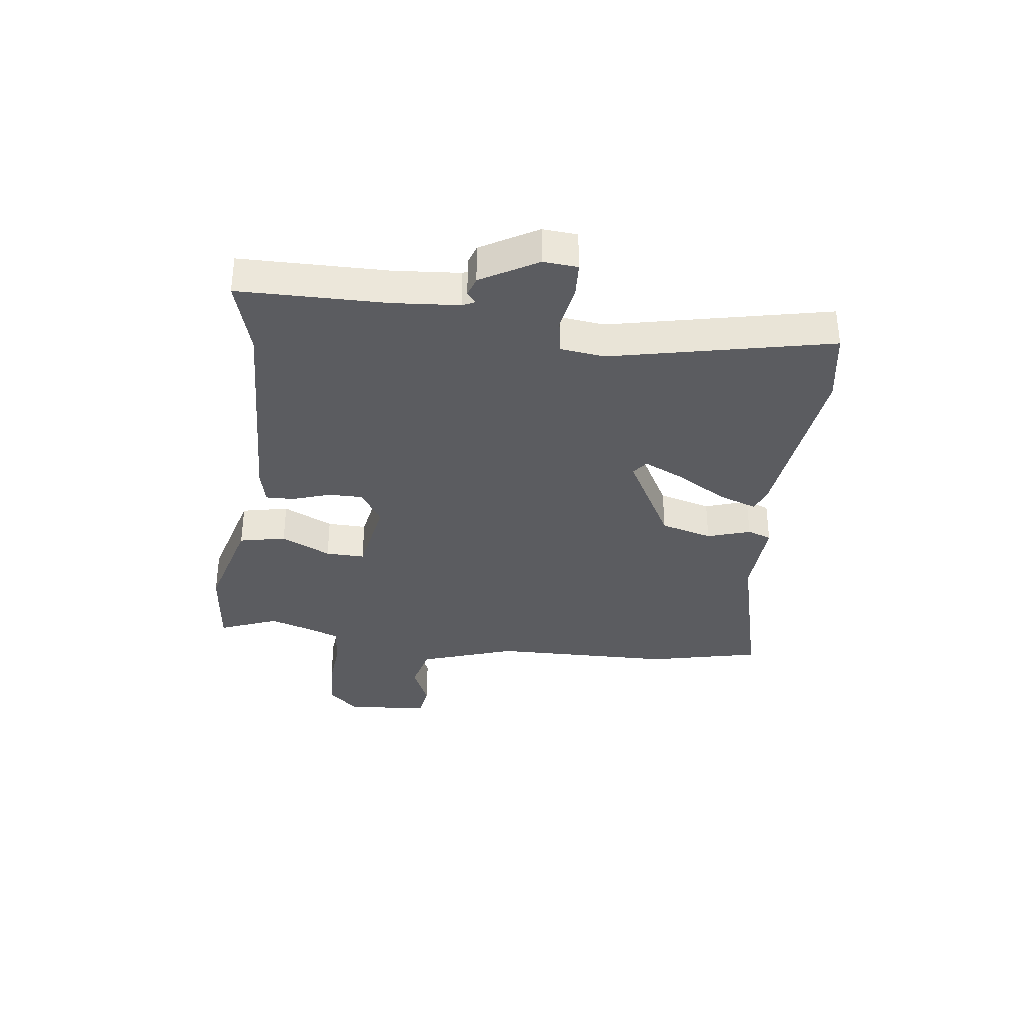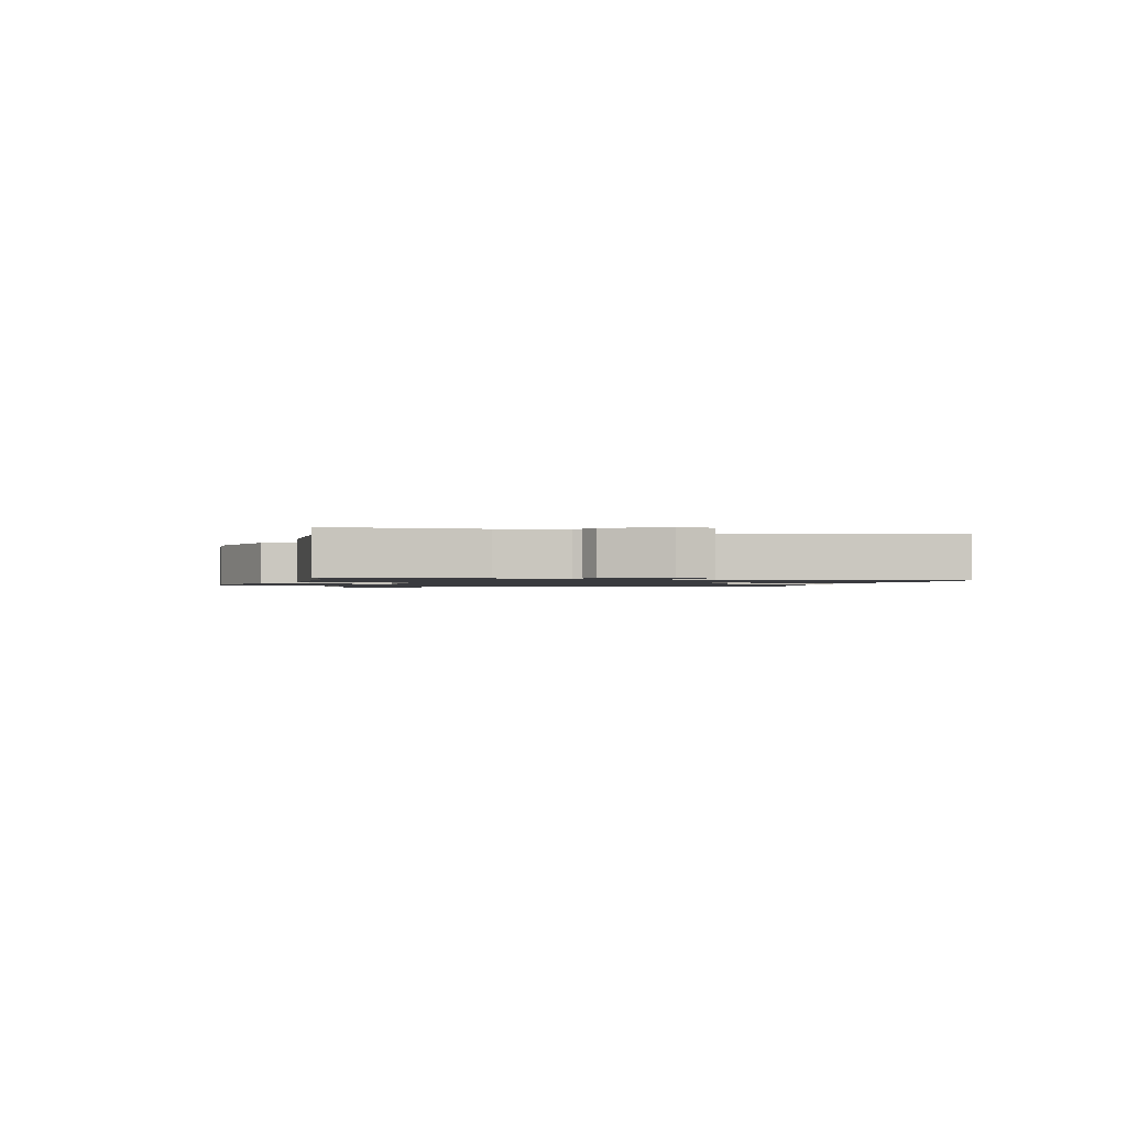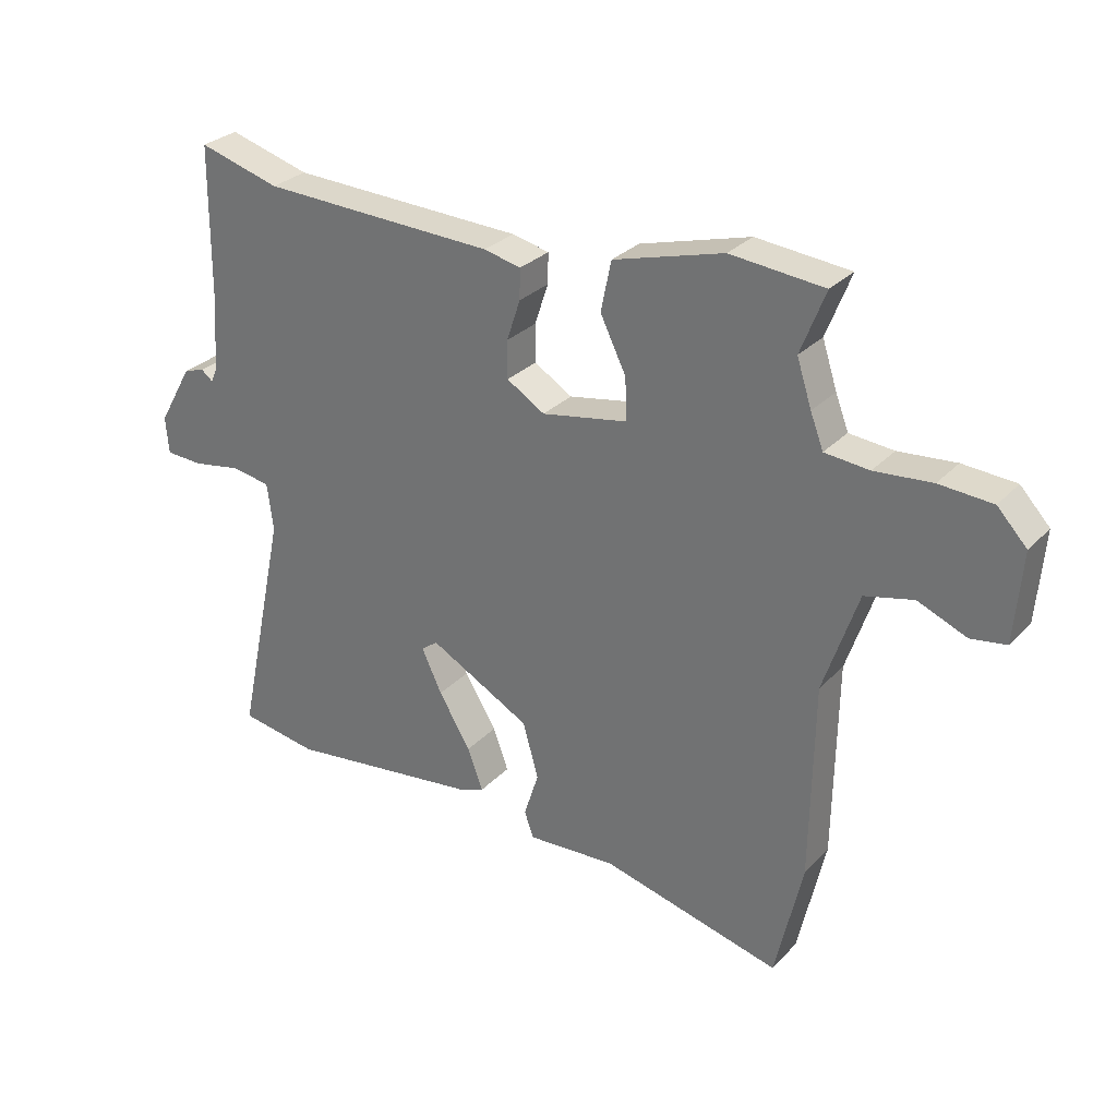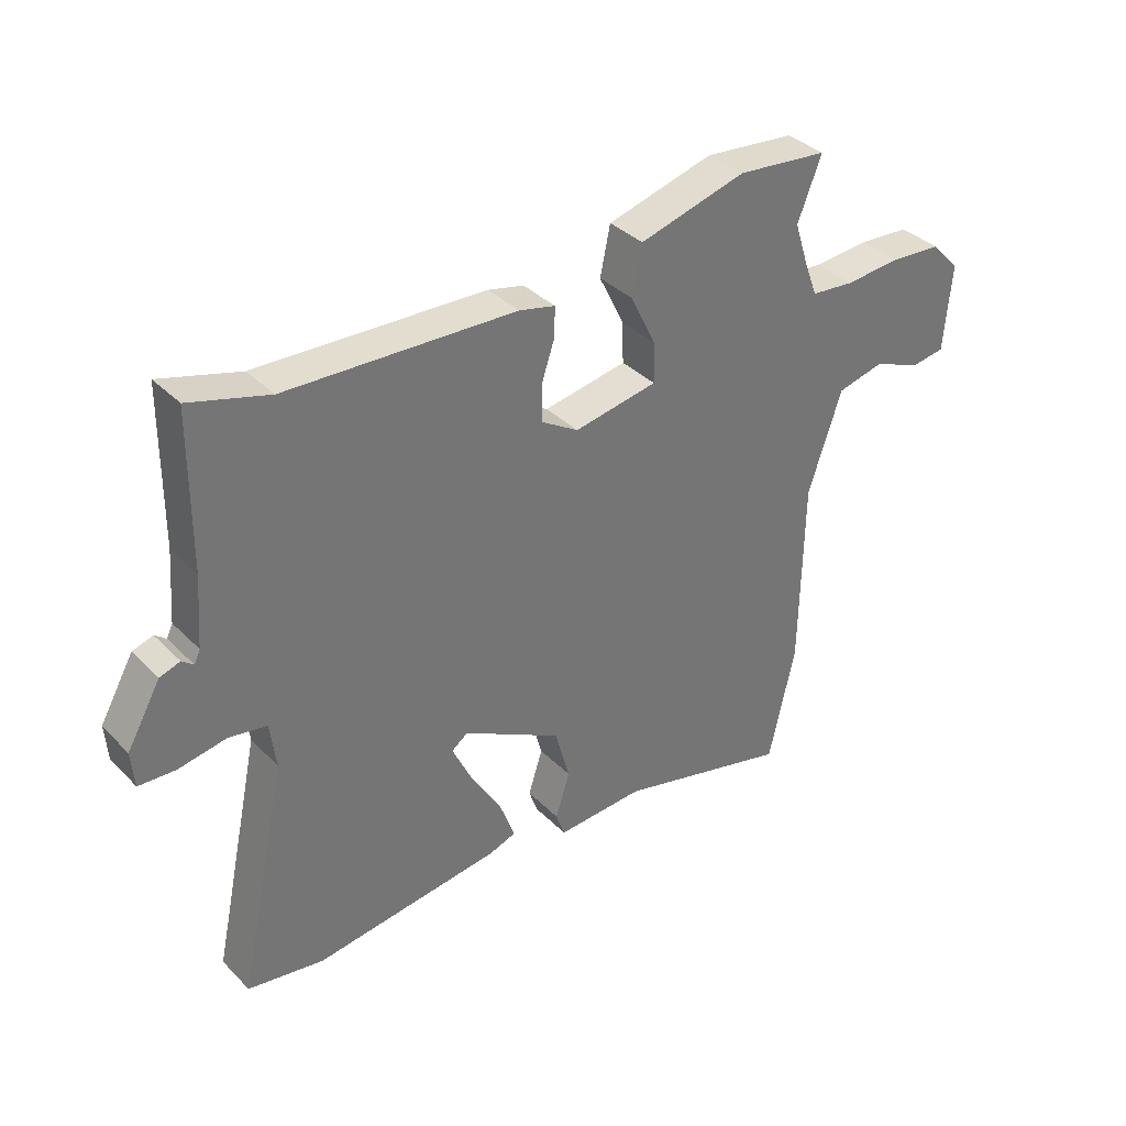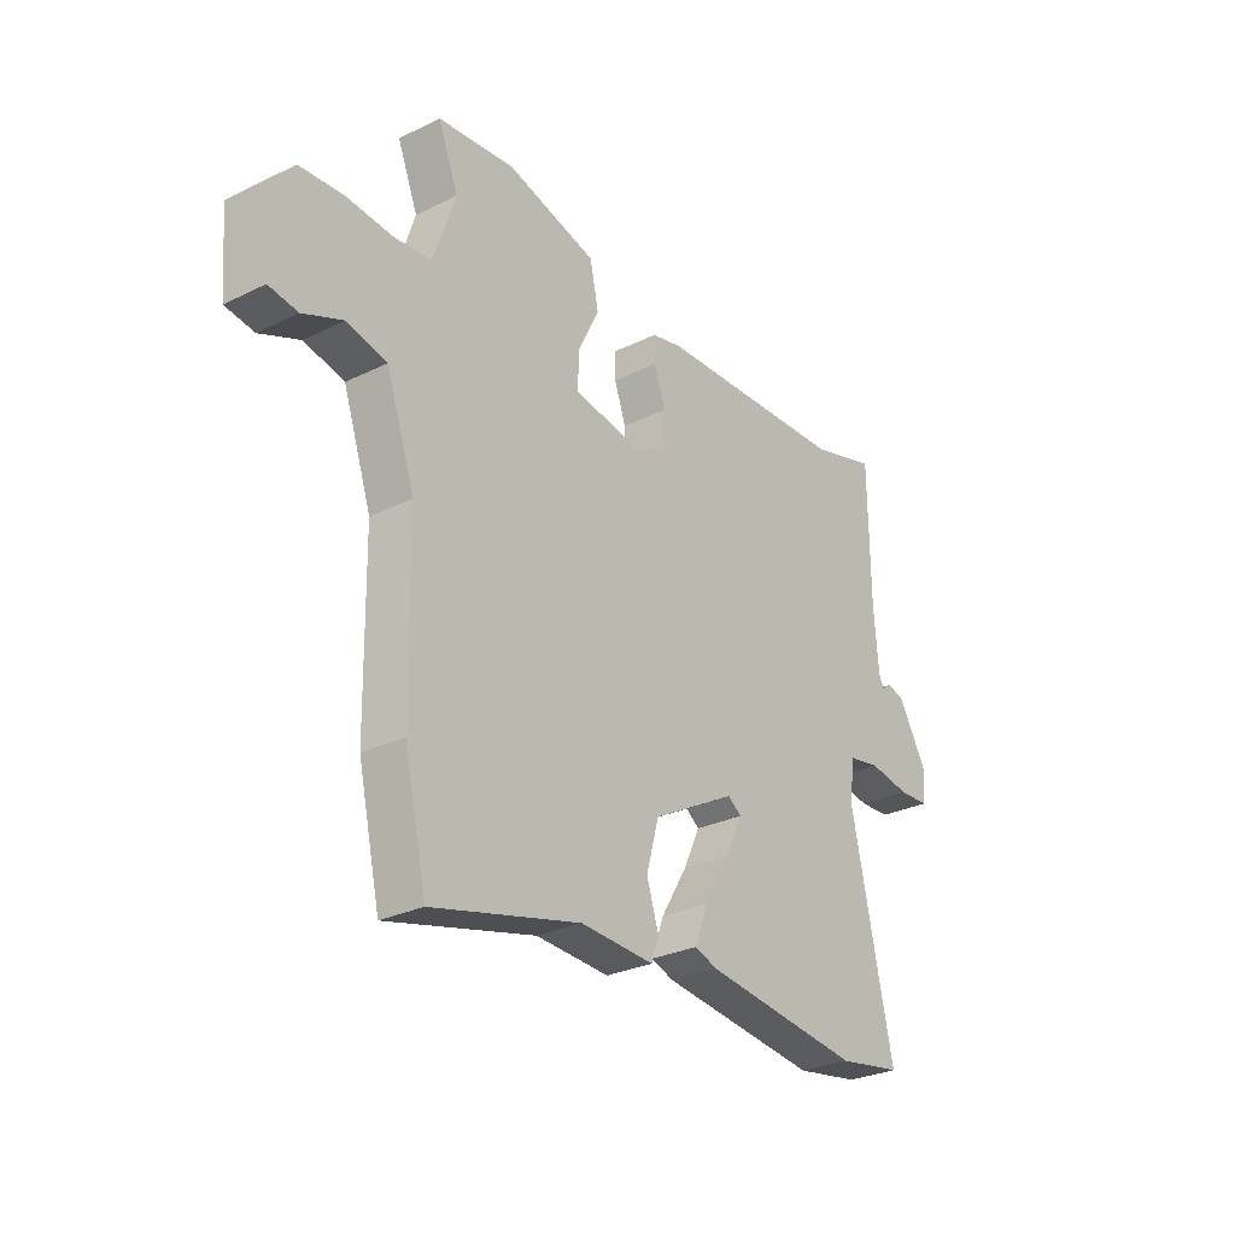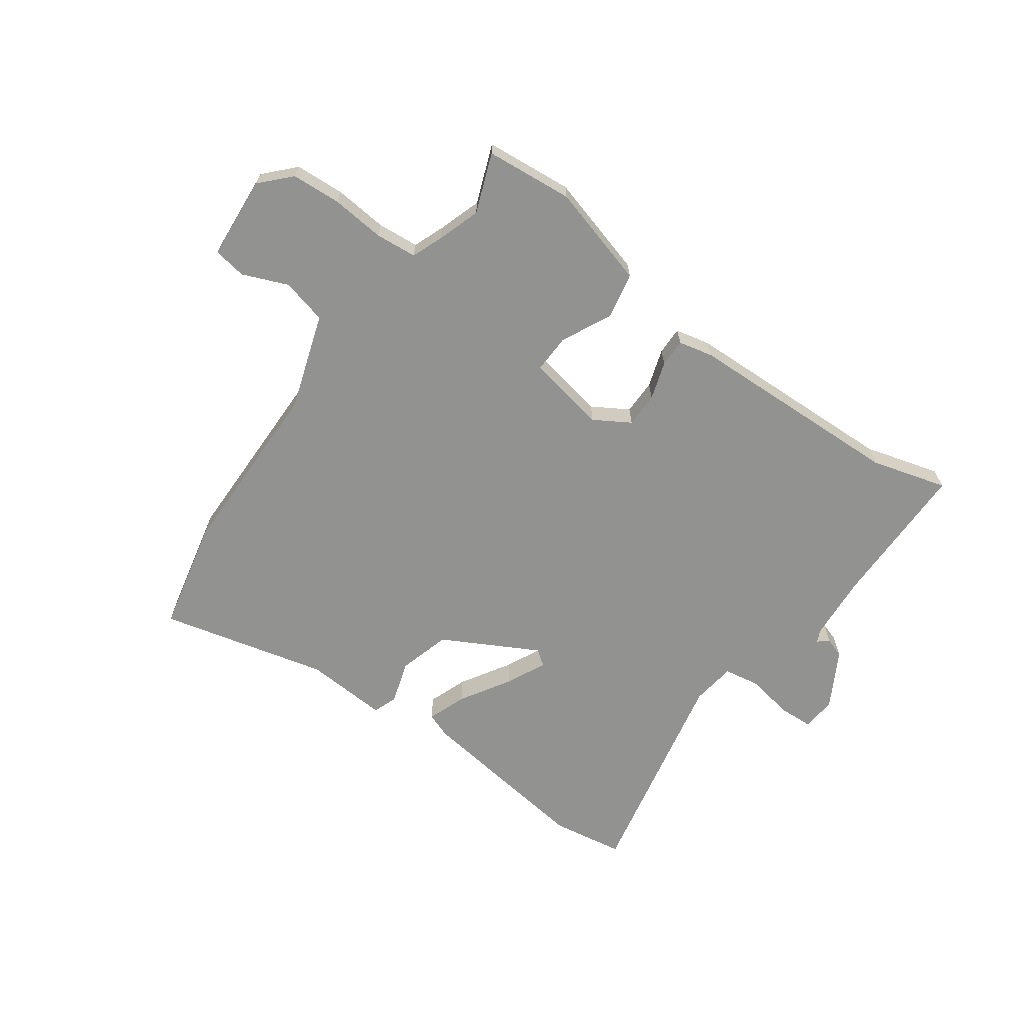
<metadata>
{"format":"obj","ext":"obj","renderer":"f3d","projection":"perspective","resolution":1024,"background":"white","views":[{"elev":-34.7,"azim":82.9,"up":"+Y"},{"elev":-1.2,"azim":74.5,"up":"+Y"},{"elev":28.9,"azim":-146.0,"up":"+Z"},{"elev":35.9,"azim":142.1,"up":"+Z"},{"elev":-28.3,"azim":-53.4,"up":"+Z"},{"elev":-66.3,"azim":-36.0,"up":"+Y"}]}
</metadata>
<code>
v -0.47 0.07 0.424
v -0.51 0.07 0.526
v -0.358 0.07 0.541
v -0.18 0.07 0.492
v -0.163 0.07 0.411
v -0.205 0.07 0.325
v -0.207 0.07 0.257
v -0.068 0.07 0.232
v -0.006 0.07 0.27
v -0.006 0.07 0.331
v -0.028 0.07 0.397
v -0.029 0.07 0.446
v 0.031 0.07 0.46
v 0.412 0.07 0.475
v 0.544 0.07 0.513
v 0.546 0.07 0.257
v 0.555 0.07 0.141
v 0.565 0.07 0.12
v 0.584 0.07 0.135
v 0.618 0.07 0.124
v 0.674 0.07 0.026
v 0.669 0.07 -0.034
v 0.608 0.07 -0.037
v 0.528 0.07 -0.023
v 0.465 0.07 -0.034
v 0.455 0.07 -0.111
v 0.537 0.07 -0.494
v 0.41 0.07 -0.515
v 0.097 0.07 -0.476
v 0.053 0.07 -0.46
v 0.078 0.07 -0.392
v 0.13 0.07 -0.306
v 0.163 0.07 -0.236
v 0.136 0.07 -0.216
v -0.029 0.07 -0.306
v -0.054 0.07 -0.396
v -0.03 0.07 -0.471
v -0.045 0.07 -0.513
v -0.19 0.07 -0.505
v -0.482 0.07 -0.579
v -0.526 0.07 -0.384
v -0.531 0.07 -0.067
v -0.587 0.07 0.099
v -0.666 0.07 0.118
v -0.745 0.07 0.085
v -0.802 0.07 0.094
v -0.814 0.07 0.239
v -0.766 0.07 0.29
v -0.68 0.07 0.296
v -0.587 0.07 0.288
v -0.515 0.07 0.295
v -0.494 0.07 0.35
v -0.47 0 0.424
v -0.51 0 0.526
v -0.358 0 0.541
v -0.18 0 0.492
v -0.163 0 0.411
v -0.205 0 0.325
v -0.207 0 0.257
v -0.068 0 0.232
v -0.006 0 0.27
v -0.006 0 0.331
v -0.028 0 0.397
v -0.029 0 0.446
v 0.031 0 0.46
v 0.412 0 0.475
v 0.544 0 0.513
v 0.546 0 0.257
v 0.555 0 0.141
v 0.565 0 0.12
v 0.584 0 0.135
v 0.618 0 0.124
v 0.674 0 0.026
v 0.669 0 -0.034
v 0.608 0 -0.037
v 0.528 0 -0.023
v 0.465 0 -0.034
v 0.455 0 -0.111
v 0.537 0 -0.494
v 0.41 0 -0.515
v 0.097 0 -0.476
v 0.053 0 -0.46
v 0.078 0 -0.392
v 0.13 0 -0.306
v 0.163 0 -0.236
v 0.136 0 -0.216
v -0.029 0 -0.306
v -0.054 0 -0.396
v -0.03 0 -0.471
v -0.045 0 -0.513
v -0.19 0 -0.505
v -0.482 0 -0.579
v -0.526 0 -0.384
v -0.531 0 -0.067
v -0.587 0 0.099
v -0.666 0 0.118
v -0.745 0 0.085
v -0.802 0 0.094
v -0.814 0 0.239
v -0.766 0 0.29
v -0.68 0 0.296
v -0.587 0 0.288
v -0.515 0 0.295
v -0.494 0 0.35
f 47 48 49 50
f 47 50 51
f 44 45 46 47
f 43 44 47 51
f 42 43 51 52
f 39 40 41 42
f 36 37 38 39
f 35 36 39 42
f 34 35 42 52
f 29 30 31 32
f 29 32 33
f 26 27 28 29
f 25 26 29 33
f 21 22 23 24
f 21 24 25
f 18 19 20 21
f 18 21 25
f 17 18 25 33
f 14 15 16
f 10 11 12 13
f 9 10 13 14
f 8 9 14 16
f 3 4 5 6
f 1 2 3 6
f 1 6 7
f 52 1 7
f 34 52 7
f 33 34 7 8
f 8 16 17 33
f 102 101 100 99
f 103 102 99
f 99 98 97 96
f 103 99 96 95
f 104 103 95 94
f 94 93 92 91
f 91 90 89 88
f 94 91 88 87
f 104 94 87 86
f 84 83 82 81
f 85 84 81
f 81 80 79 78
f 85 81 78 77
f 76 75 74 73
f 77 76 73
f 73 72 71 70
f 77 73 70
f 85 77 70 69
f 68 67 66
f 65 64 63 62
f 66 65 62 61
f 68 66 61 60
f 58 57 56 55
f 58 55 54 53
f 59 58 53
f 59 53 104
f 59 104 86
f 60 59 86 85
f 85 69 68 60
f 1 53 54 2
f 2 54 55 3
f 3 55 56 4
f 4 56 57 5
f 5 57 58 6
f 6 58 59 7
f 7 59 60 8
f 8 60 61 9
f 9 61 62 10
f 10 62 63 11
f 11 63 64 12
f 12 64 65 13
f 13 65 66 14
f 14 66 67 15
f 15 67 68 16
f 16 68 69 17
f 17 69 70 18
f 18 70 71 19
f 19 71 72 20
f 20 72 73 21
f 21 73 74 22
f 22 74 75 23
f 23 75 76 24
f 24 76 77 25
f 25 77 78 26
f 26 78 79 27
f 27 79 80 28
f 28 80 81 29
f 29 81 82 30
f 30 82 83 31
f 31 83 84 32
f 32 84 85 33
f 33 85 86 34
f 34 86 87 35
f 35 87 88 36
f 36 88 89 37
f 37 89 90 38
f 38 90 91 39
f 39 91 92 40
f 40 92 93 41
f 41 93 94 42
f 42 94 95 43
f 43 95 96 44
f 44 96 97 45
f 45 97 98 46
f 46 98 99 47
f 47 99 100 48
f 48 100 101 49
f 49 101 102 50
f 50 102 103 51
f 51 103 104 52
f 52 104 53 1

</code>
